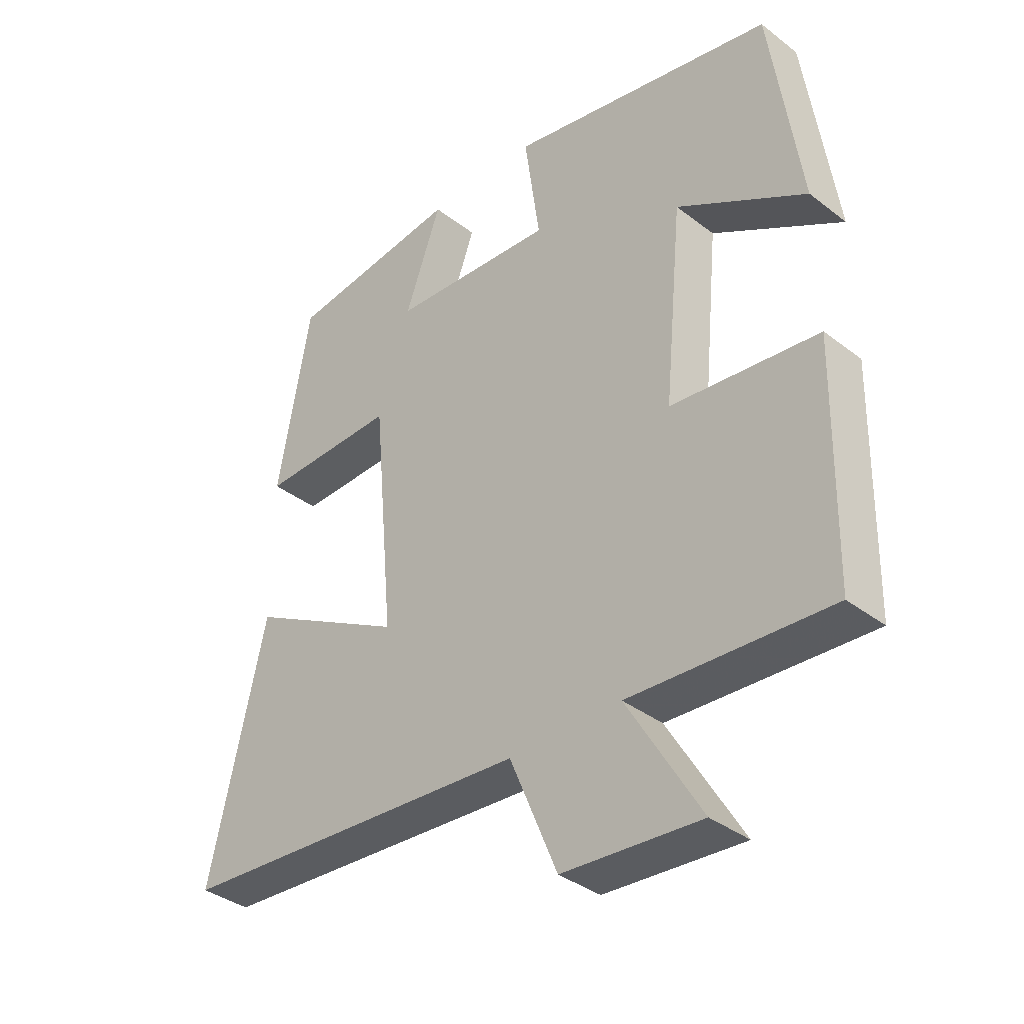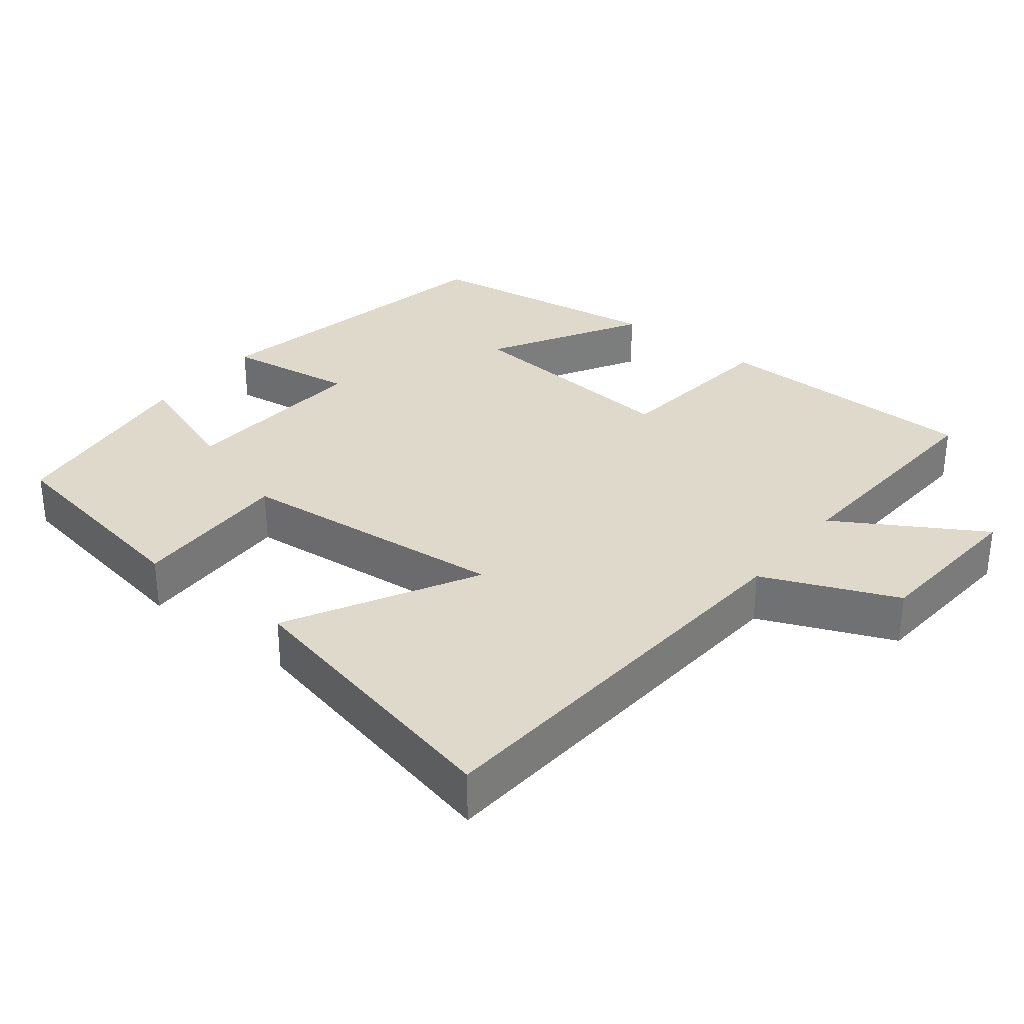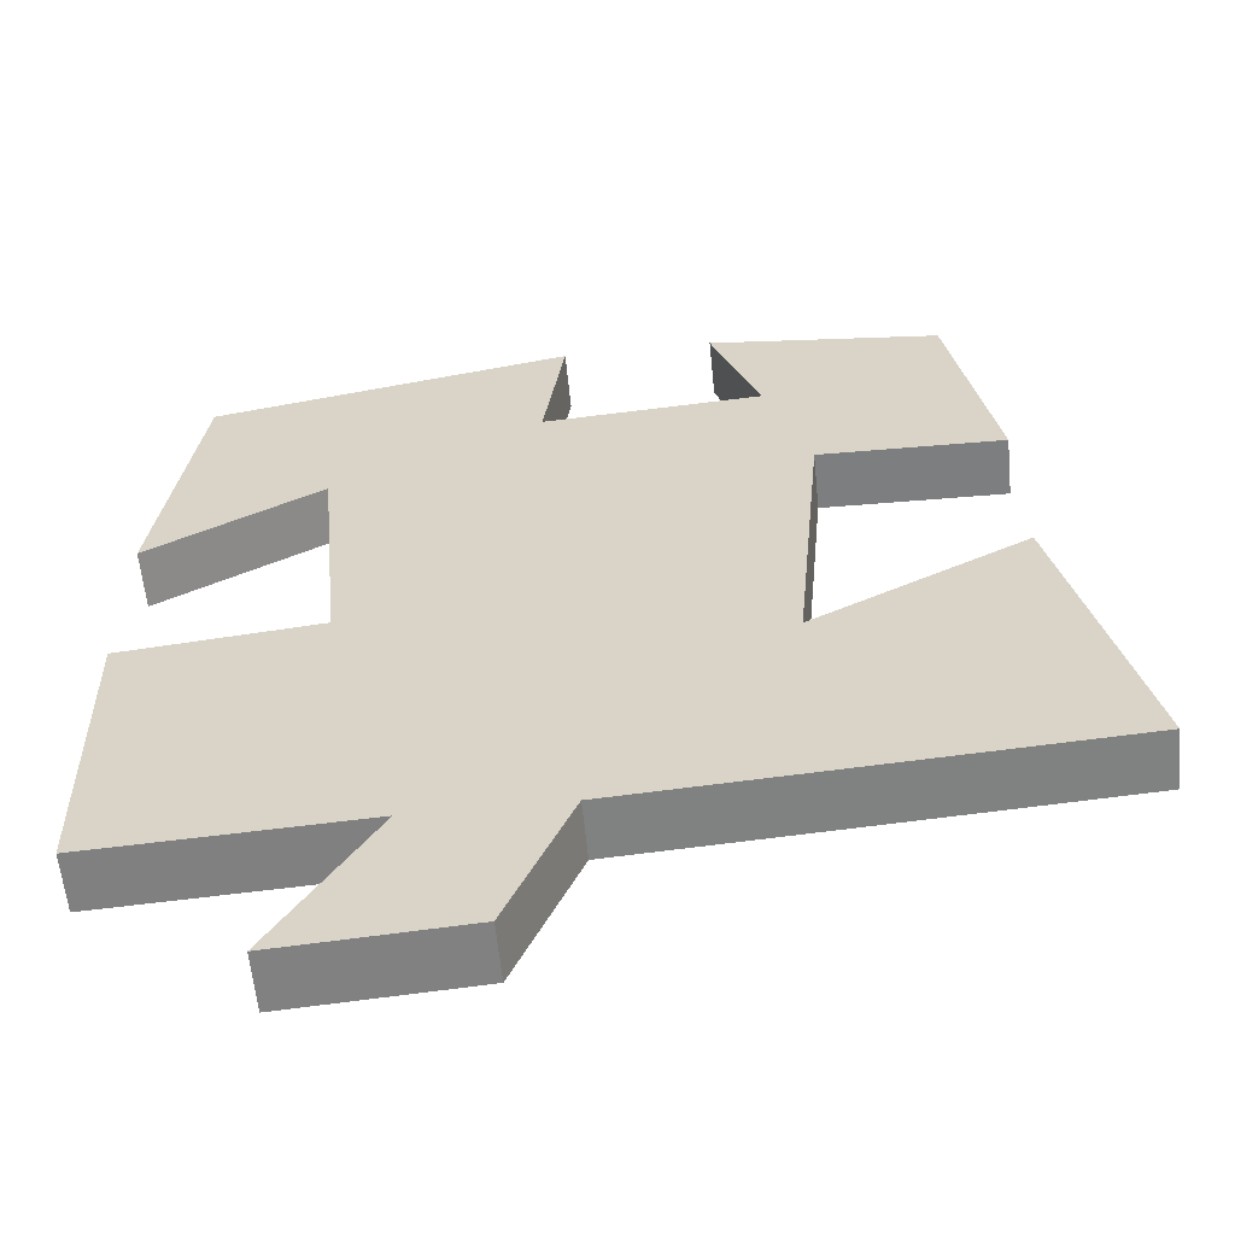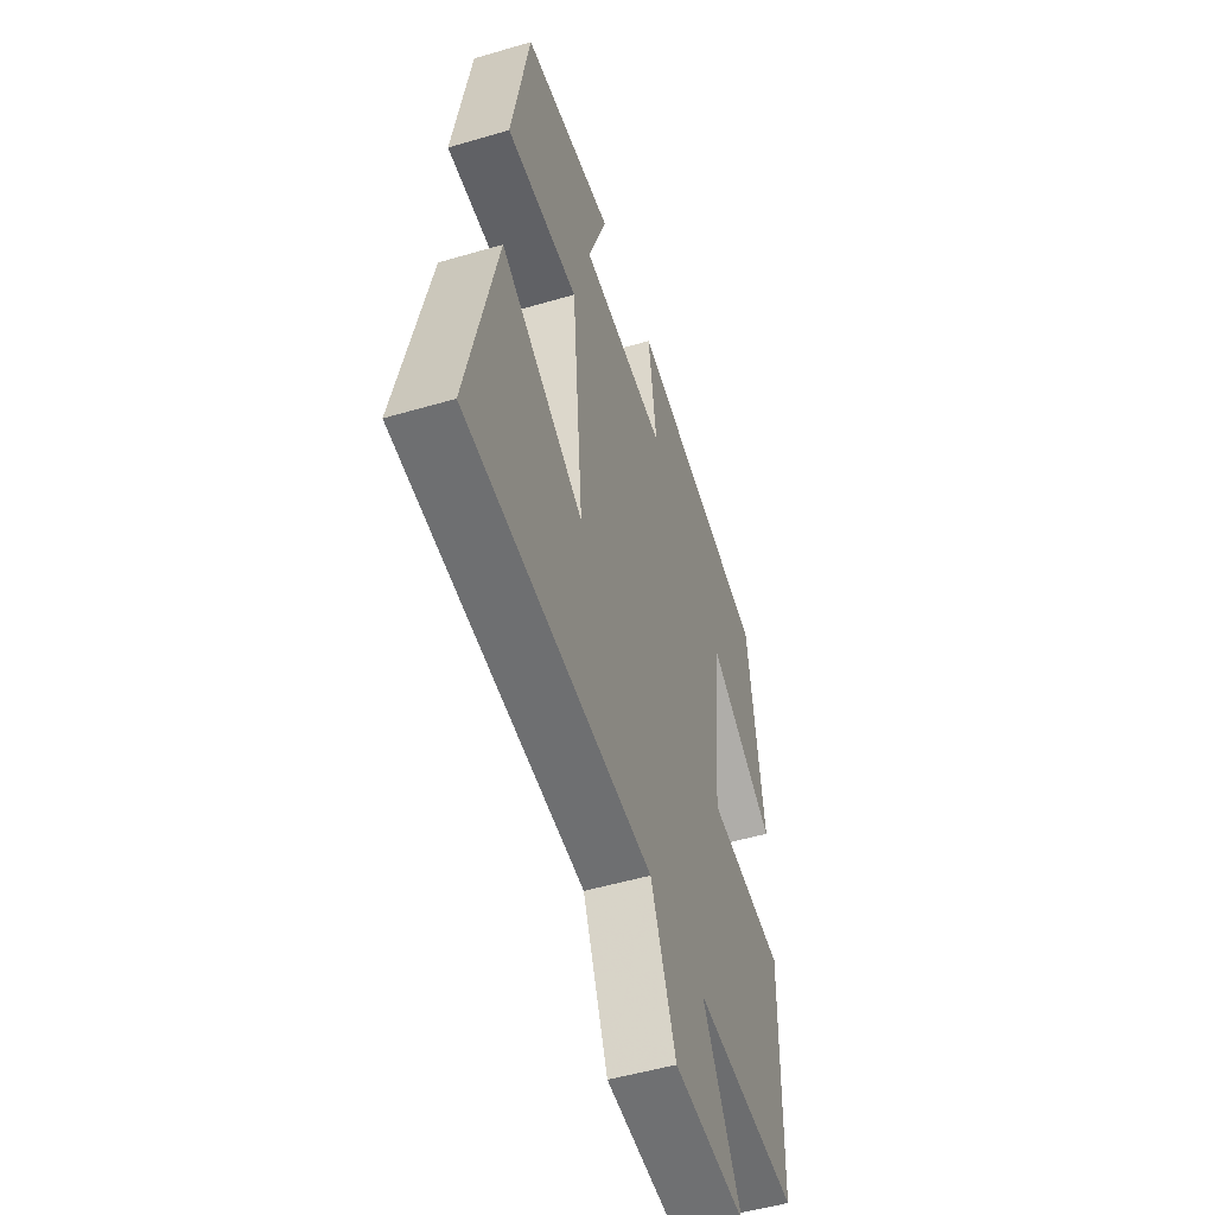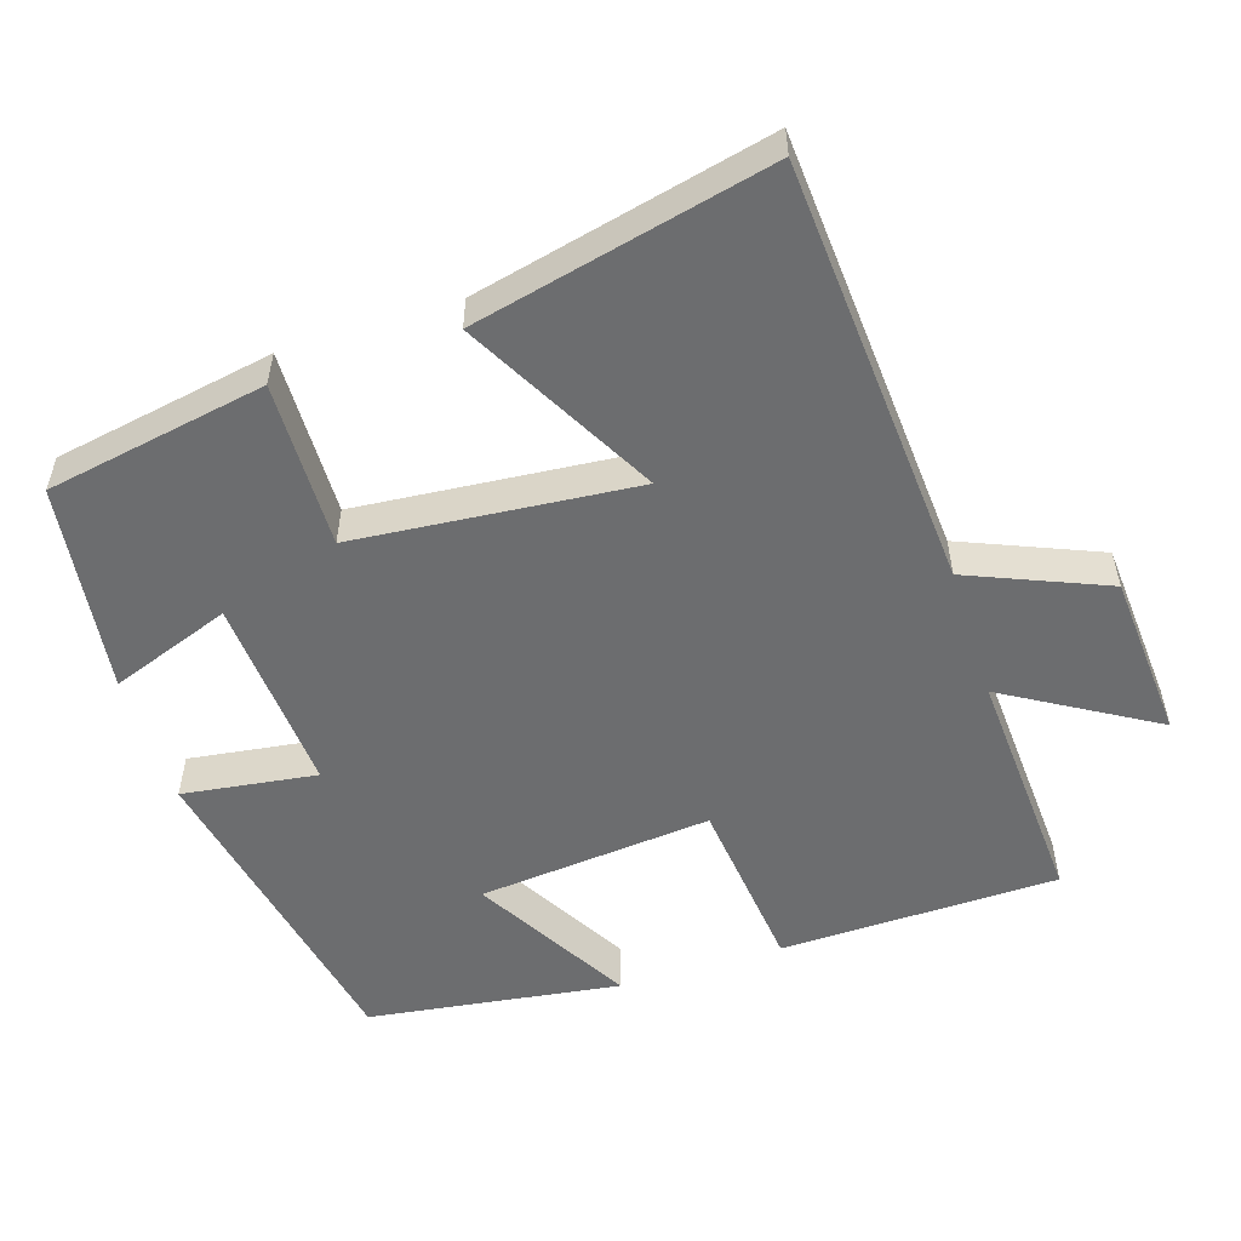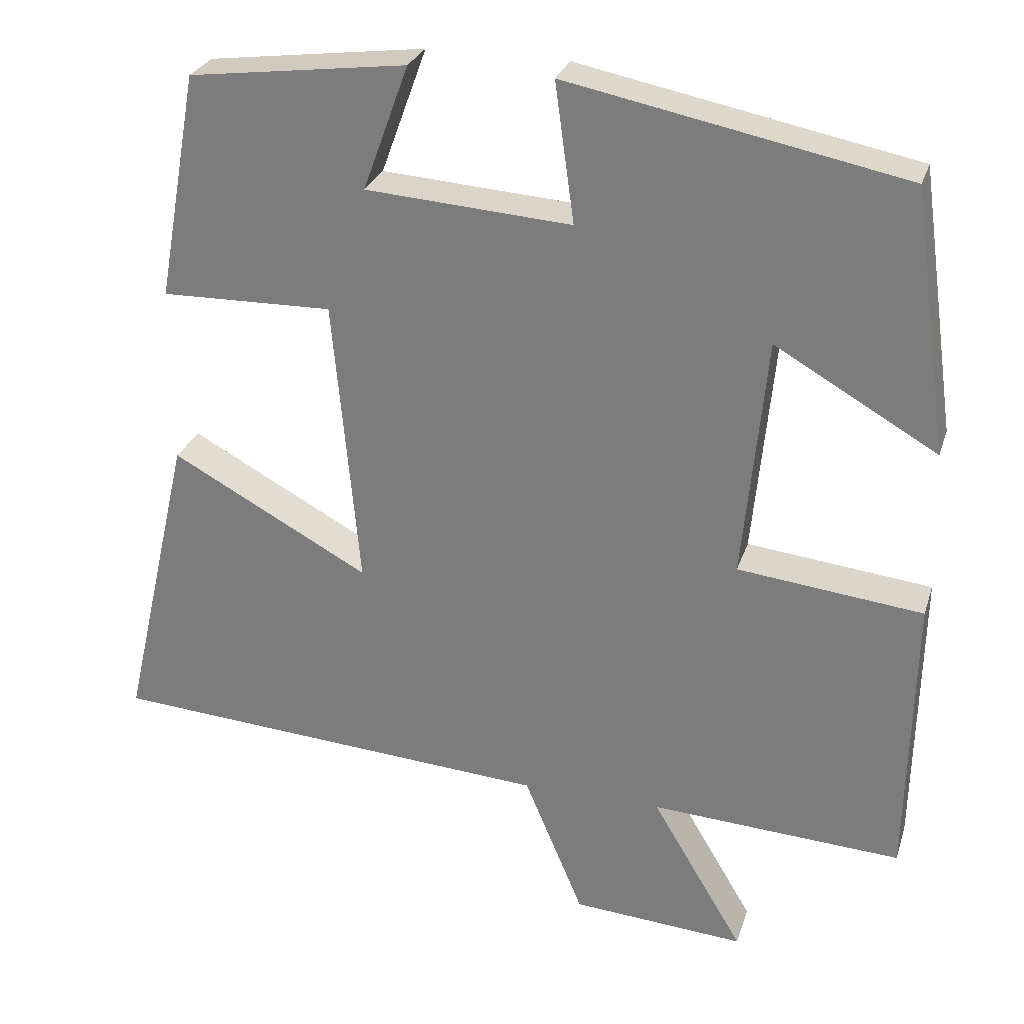
<metadata>
{"format":"obj","ext":"obj","renderer":"f3d","projection":"perspective","resolution":1024,"background":"white","views":[{"elev":-36.6,"azim":-134.9,"up":"+Z"},{"elev":31.8,"azim":128.2,"up":"+Y"},{"elev":-59.6,"azim":5.6,"up":"+Z"},{"elev":-51.0,"azim":107.8,"up":"+Z"},{"elev":-53.9,"azim":107.8,"up":"+Y"},{"elev":27.7,"azim":-163.7,"up":"+Z"}]}
</metadata>
<code>
v 0.591 0.07 -0.461
v 0.014 0.07 -0.5
v -0.063 0.07 -0.684
v -0.287 0.07 -0.7
v -0.168 0.07 -0.5
v -0.493 0.07 -0.518
v -0.5 0.07 -0.145
v -0.261 0.07 -0.119
v -0.291 0.07 0.195
v -0.5 0.07 0.075
v -0.452 0.07 0.414
v -0.017 0.07 0.5
v -0.042 0.07 0.32
v 0.224 0.07 0.338
v 0.165 0.07 0.5
v 0.447 0.07 0.463
v 0.5 0.07 0.168
v 0.277 0.07 0.173
v 0.243 0.07 -0.203
v 0.5 0.07 -0.064
v 0.591 0 -0.461
v 0.014 0 -0.5
v -0.063 0 -0.684
v -0.287 0 -0.7
v -0.168 0 -0.5
v -0.493 0 -0.518
v -0.5 0 -0.145
v -0.261 0 -0.119
v -0.291 0 0.195
v -0.5 0 0.075
v -0.452 0 0.414
v -0.017 0 0.5
v -0.042 0 0.32
v 0.224 0 0.338
v 0.165 0 0.5
v 0.447 0 0.463
v 0.5 0 0.168
v 0.277 0 0.173
v 0.243 0 -0.203
v 0.5 0 -0.064
f 19 20 1 2
f 18 19 2
f 16 17 18
f 14 15 16
f 14 16 18
f 18 2 3
f 14 18 3
f 13 14 3
f 9 10 11 12
f 8 9 12 13
f 5 6 7 8
f 5 8 13 3
f 3 4 5
f 22 21 40 39
f 22 39 38
f 38 37 36
f 36 35 34
f 38 36 34
f 23 22 38
f 23 38 34
f 23 34 33
f 32 31 30 29
f 33 32 29 28
f 28 27 26 25
f 23 33 28 25
f 25 24 23
f 1 21 22 2
f 2 22 23 3
f 3 23 24 4
f 4 24 25 5
f 5 25 26 6
f 6 26 27 7
f 7 27 28 8
f 8 28 29 9
f 9 29 30 10
f 10 30 31 11
f 11 31 32 12
f 12 32 33 13
f 13 33 34 14
f 14 34 35 15
f 15 35 36 16
f 16 36 37 17
f 17 37 38 18
f 18 38 39 19
f 19 39 40 20
f 20 40 21 1

</code>
